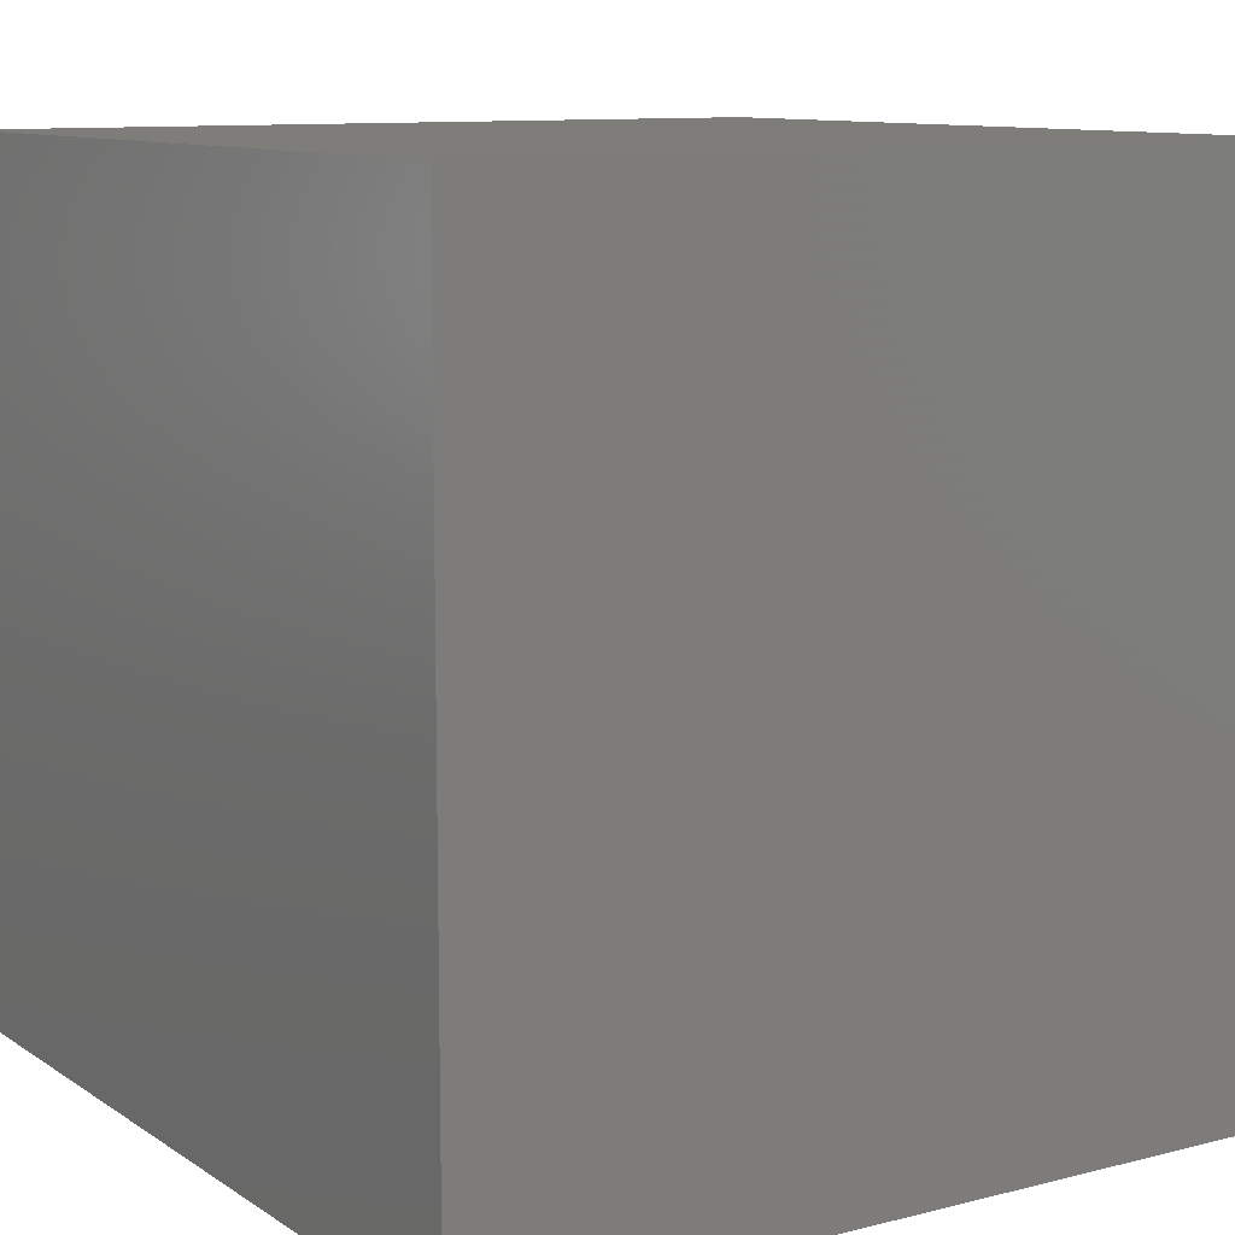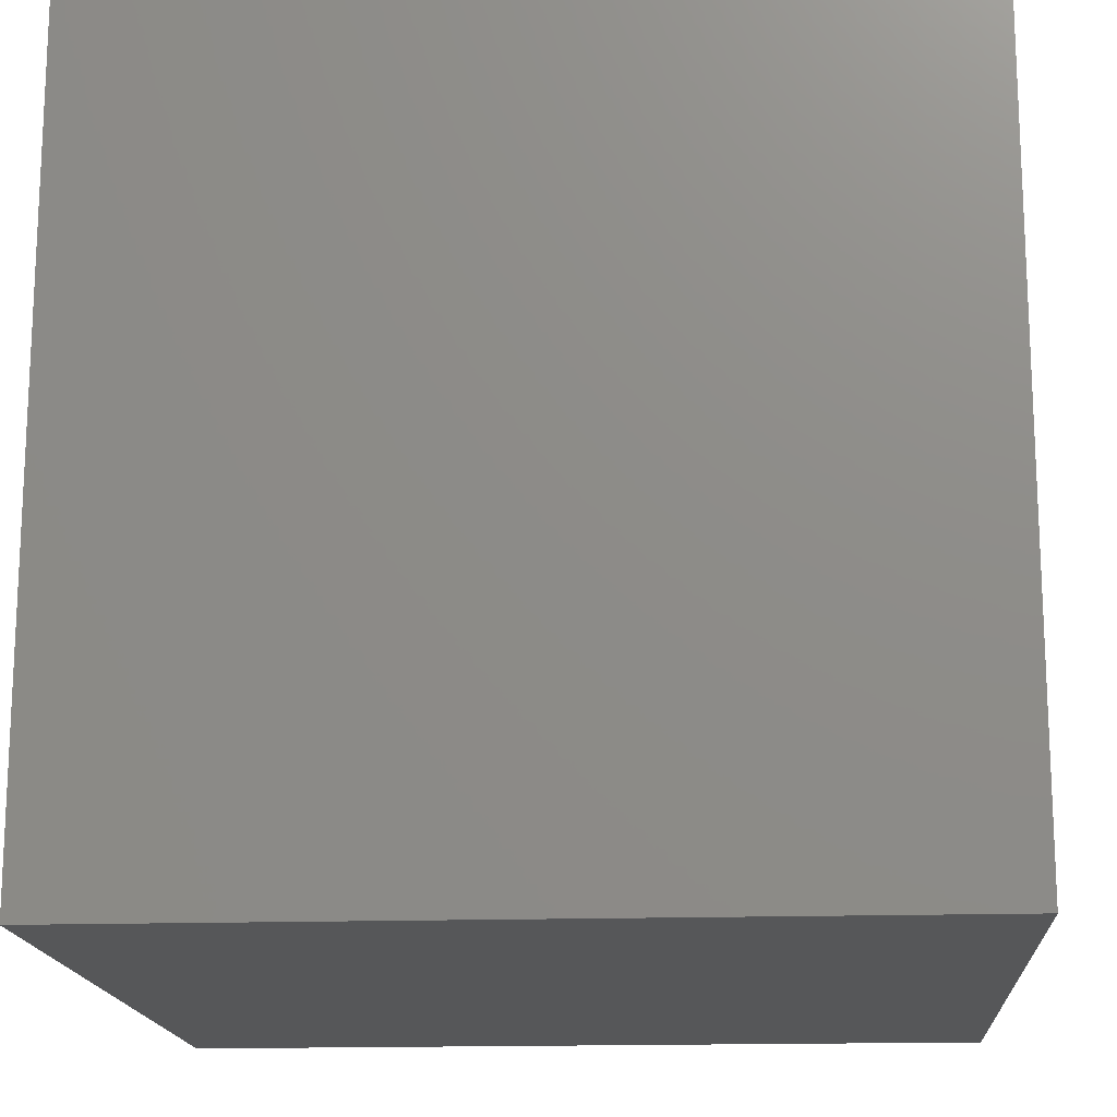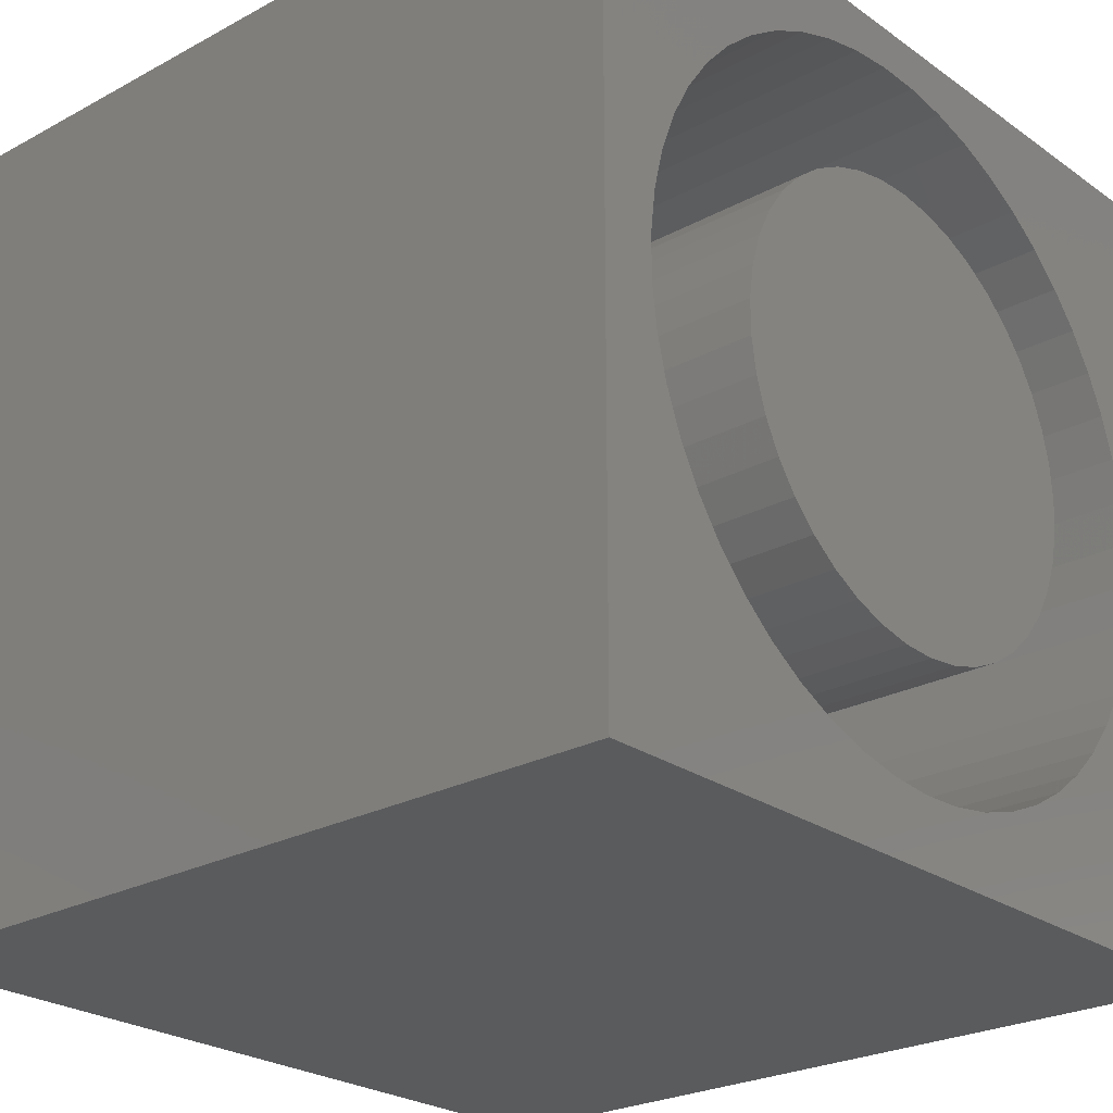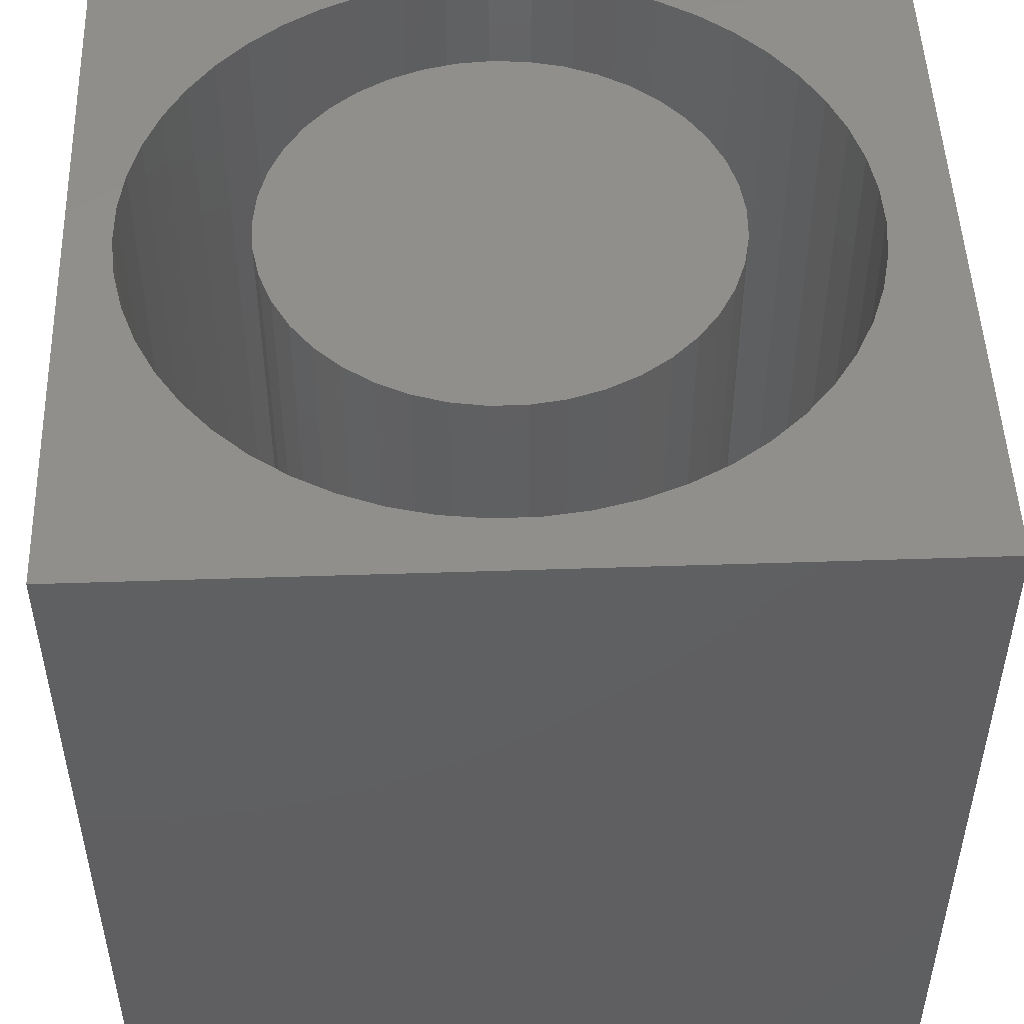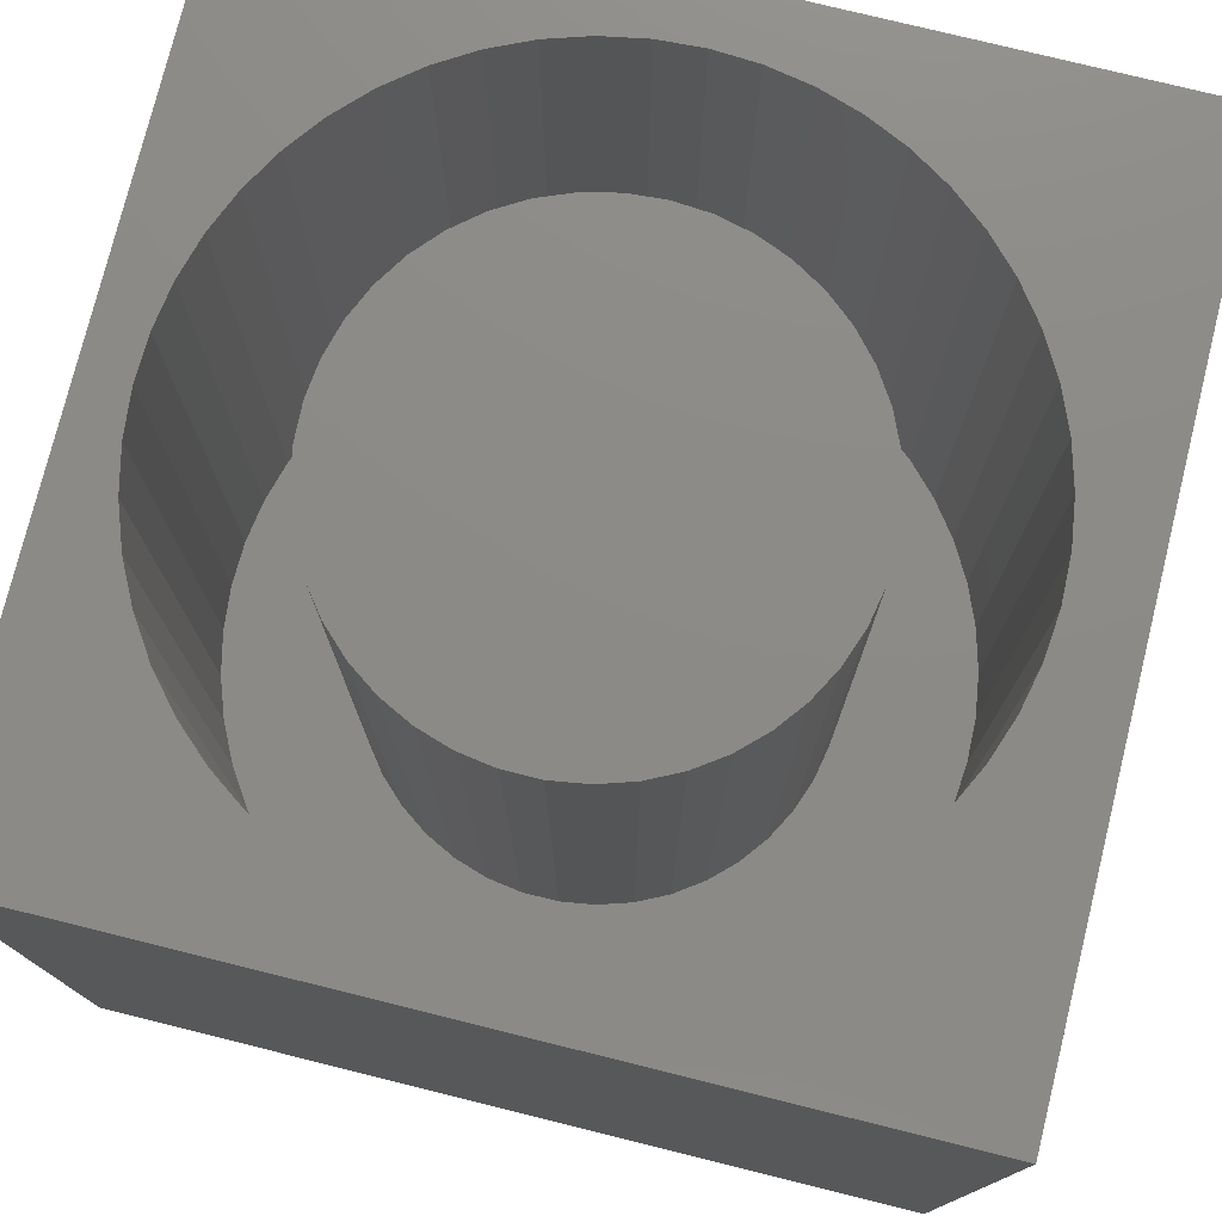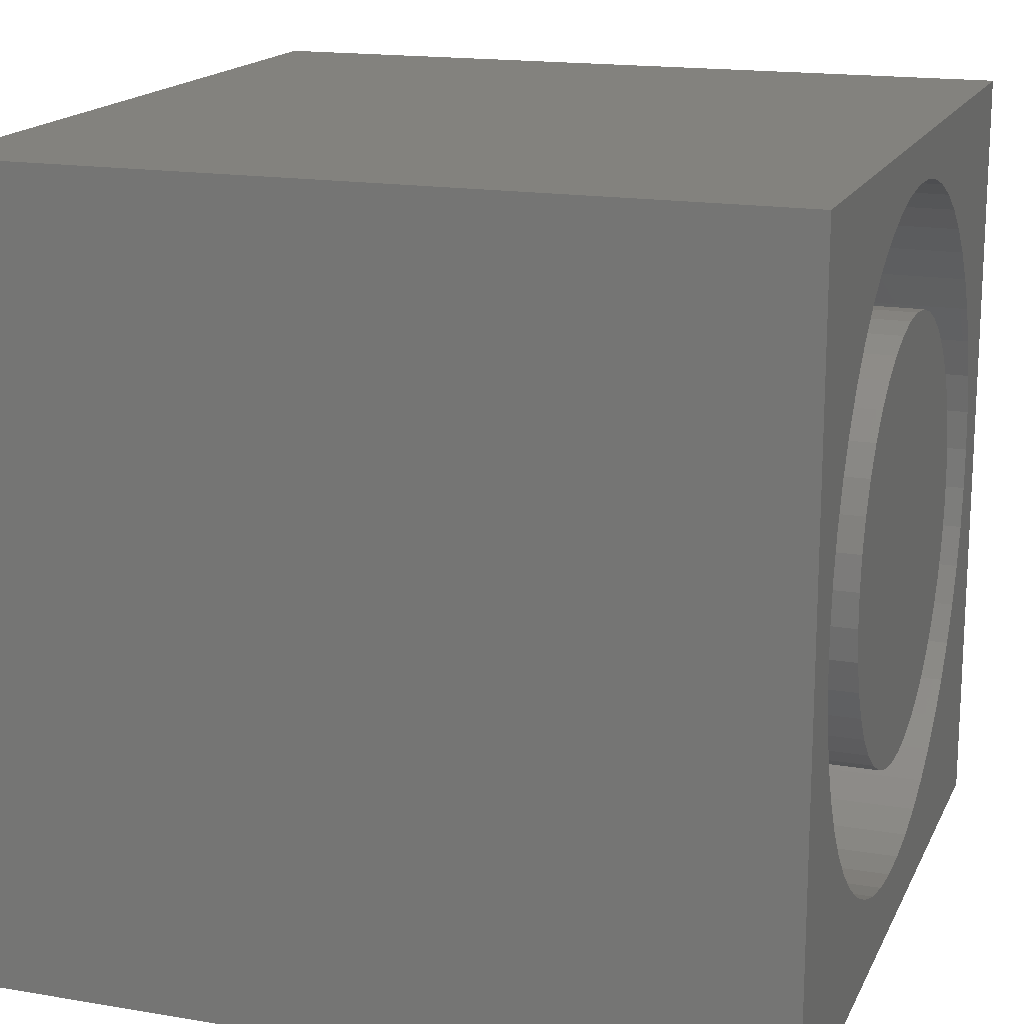
<metadata>
{"format":"stl","ext":"stl","renderer":"f3d","projection":"perspective","resolution":1024,"background":"white","views":[{"elev":10.3,"azim":147.3,"up":"+Y"},{"elev":-16.3,"azim":-86.1,"up":"+Y"},{"elev":-24.9,"azim":-48.7,"up":"+Y"},{"elev":49.7,"azim":-92.1,"up":"+Z"},{"elev":76.8,"azim":-76.1,"up":"+Z"},{"elev":16.8,"azim":-71.2,"up":"+Y"}]}
</metadata>
<code>
# stl→obj: 192 verts, 380 faces
v 0 10 10
v 0 10 0
v 0 0 10
v 0 0 0
v 9.282 4.601 10
v 9.185 4.079 10
v 10 0 10
v 9.315 5.132 10
v 10 10 10
v 9.282 5.663 10
v 9.024 3.572 10
v 8.801 3.089 10
v 8.521 2.637 10
v 7.382 1.532 10
v 6.922 1.267 10
v 6.432 1.059 10
v 5.921 0.9139 10
v 1.326 7.405 10
v 1.633 7.839 10
v 1.991 8.232 10
v 2.395 8.578 10
v 7.382 8.732 10
v 7.806 8.411 10
v 8.188 8.041 10
v 8.521 7.627 10
v 8.801 7.175 10
v 9.024 6.692 10
v 9.185 6.185 10
v 2.838 8.872 10
v 3.314 9.109 10
v 3.815 9.285 10
v 8.188 2.223 10
v 7.806 1.853 10
v 5.921 9.35 10
v 6.432 9.205 10
v 6.922 8.997 10
v 5.396 0.8324 10
v 4.864 0.816 10
v 4.335 0.8651 10
v 3.815 0.9788 10
v 2.395 1.686 10
v 1.991 2.032 10
v 1.633 2.425 10
v 4.335 9.399 10
v 4.864 9.448 10
v 5.396 9.432 10
v 3.314 1.155 10
v 2.838 1.392 10
v 1.326 2.859 10
v 1.074 3.327 10
v 0.8823 3.823 10
v 0.7526 5.925 10
v 0.8823 6.441 10
v 1.074 6.937 10
v 0.7526 4.339 10
v 0.6873 4.866 10
v 0.6873 5.398 10
v 10 10 0
v 10 0 0
v 9.282 4.601 2.298
v 9.315 5.132 2.298
v 9.282 5.663 2.298
v 9.185 6.185 2.298
v 9.024 6.692 2.298
v 8.801 7.175 2.298
v 8.521 7.627 2.298
v 8.188 8.041 2.298
v 7.806 8.411 2.298
v 7.382 8.732 2.298
v 6.922 8.997 2.298
v 6.432 9.205 2.298
v 5.921 9.35 2.298
v 5.396 9.432 2.298
v 4.864 9.448 2.298
v 4.335 9.399 2.298
v 3.815 9.285 2.298
v 3.314 9.109 2.298
v 2.838 8.872 2.298
v 2.395 8.578 2.298
v 1.991 8.232 2.298
v 1.633 7.839 2.298
v 1.326 7.405 2.298
v 1.074 6.937 2.298
v 0.8823 6.441 2.298
v 0.7526 5.925 2.298
v 0.6873 5.398 2.298
v 0.6873 4.866 2.298
v 0.7526 4.339 2.298
v 0.8823 3.823 2.298
v 1.074 3.327 2.298
v 1.326 2.859 2.298
v 1.633 2.425 2.298
v 1.991 2.032 2.298
v 2.395 1.686 2.298
v 2.838 1.392 2.298
v 3.314 1.155 2.298
v 3.815 0.9788 2.298
v 4.335 0.8651 2.298
v 4.864 0.816 2.298
v 5.396 0.8324 2.298
v 5.921 0.9139 2.298
v 6.432 1.059 2.298
v 6.922 1.267 2.298
v 7.382 1.532 2.298
v 7.806 1.853 2.298
v 8.188 2.223 2.298
v 8.521 2.637 2.298
v 8.801 3.089 2.298
v 9.024 3.572 2.298
v 9.185 4.079 2.298
v 7.642 5.969 2.298
v 7.483 6.363 2.298
v 7.266 6.728 2.298
v 6.996 7.056 2.298
v 6.679 7.338 2.298
v 7.483 3.901 2.298
v 7.642 4.295 2.298
v 7.739 4.708 2.298
v 7.772 5.132 2.298
v 7.739 5.556 2.298
v 5.103 7.904 2.298
v 4.679 7.888 2.298
v 4.262 7.807 2.298
v 3.862 7.664 2.298
v 3.489 7.461 2.298
v 6.323 7.569 2.298
v 5.935 7.743 2.298
v 5.525 7.856 2.298
v 6.323 2.695 2.298
v 6.679 2.926 2.298
v 6.996 3.208 2.298
v 7.266 3.536 2.298
v 4.679 2.376 2.298
v 5.103 2.36 2.298
v 5.525 2.408 2.298
v 5.935 2.521 2.298
v 3.151 7.203 2.298
v 2.857 6.897 2.298
v 2.612 6.55 2.298
v 2.424 6.169 2.298
v 3.151 3.061 2.298
v 3.489 2.803 2.298
v 3.862 2.6 2.298
v 4.262 2.457 2.298
v 2.296 5.764 2.298
v 2.231 5.344 2.298
v 2.231 4.92 2.298
v 2.296 4.5 2.298
v 2.424 4.095 2.298
v 2.612 3.714 2.298
v 2.857 3.367 2.298
v 7.772 5.132 10
v 7.739 4.708 10
v 7.642 4.295 10
v 7.483 3.901 10
v 7.266 3.536 10
v 6.996 3.208 10
v 6.679 2.926 10
v 6.323 2.695 10
v 5.935 2.521 10
v 5.525 2.408 10
v 5.103 2.36 10
v 4.679 2.376 10
v 4.262 2.457 10
v 3.862 2.6 10
v 3.489 2.803 10
v 3.151 3.061 10
v 2.857 3.367 10
v 2.612 3.714 10
v 2.424 4.095 10
v 2.296 4.5 10
v 2.231 4.92 10
v 2.231 5.344 10
v 2.296 5.764 10
v 2.424 6.169 10
v 2.612 6.55 10
v 2.857 6.897 10
v 3.151 7.203 10
v 3.489 7.461 10
v 3.862 7.664 10
v 4.262 7.807 10
v 4.679 7.888 10
v 5.103 7.904 10
v 5.525 7.856 10
v 5.935 7.743 10
v 6.323 7.569 10
v 6.679 7.338 10
v 6.996 7.056 10
v 7.266 6.728 10
v 7.483 6.363 10
v 7.642 5.969 10
v 7.739 5.556 10
f 1 2 3
f 3 2 4
f 5 6 7
f 5 7 8
f 8 7 9
f 8 9 10
f 6 11 7
f 7 11 12
f 7 12 13
f 14 15 7
f 7 15 16
f 7 16 17
f 18 19 1
f 1 19 20
f 1 20 21
f 9 22 23
f 23 24 9
f 9 24 25
f 9 25 26
f 26 27 9
f 9 27 28
f 9 28 10
f 21 29 1
f 1 29 30
f 1 30 31
f 13 32 7
f 7 32 33
f 7 33 14
f 34 35 9
f 9 35 36
f 9 36 22
f 17 37 7
f 7 37 38
f 7 38 3
f 3 38 39
f 3 39 40
f 41 42 3
f 3 42 43
f 31 44 1
f 1 44 45
f 1 45 9
f 9 45 46
f 9 46 34
f 40 47 3
f 3 47 48
f 3 48 41
f 43 49 3
f 3 49 50
f 3 50 51
f 52 53 1
f 1 53 54
f 1 54 18
f 51 55 3
f 3 55 56
f 3 56 1
f 1 56 57
f 1 57 52
f 58 9 59
f 59 9 7
f 2 58 4
f 4 58 59
f 9 58 1
f 1 58 2
f 59 7 4
f 4 7 3
f 60 8 61
f 61 8 10
f 61 10 62
f 62 10 28
f 62 28 63
f 63 28 27
f 63 27 64
f 64 27 26
f 64 26 65
f 65 26 25
f 65 25 66
f 66 25 24
f 66 24 67
f 67 24 23
f 67 23 68
f 68 23 22
f 68 22 69
f 69 22 36
f 69 36 70
f 70 36 35
f 70 35 71
f 71 35 34
f 71 34 72
f 72 34 46
f 72 46 73
f 73 46 45
f 73 45 74
f 74 45 44
f 74 44 75
f 75 44 31
f 75 31 76
f 76 31 30
f 76 30 77
f 77 30 29
f 77 29 78
f 78 29 21
f 78 21 79
f 79 21 20
f 79 20 80
f 80 20 19
f 80 19 81
f 81 19 18
f 81 18 82
f 82 18 54
f 82 54 83
f 83 54 53
f 83 53 84
f 84 53 52
f 84 52 85
f 85 52 57
f 85 57 86
f 86 57 56
f 86 56 87
f 87 56 55
f 87 55 88
f 88 55 51
f 88 51 89
f 89 51 50
f 89 50 90
f 90 50 49
f 90 49 91
f 91 49 43
f 91 43 92
f 92 43 42
f 92 42 93
f 93 42 41
f 93 41 94
f 94 41 48
f 94 48 95
f 95 48 47
f 95 47 96
f 96 47 40
f 96 40 97
f 97 40 39
f 97 39 98
f 98 39 38
f 98 38 99
f 99 38 37
f 99 37 100
f 100 37 17
f 100 17 101
f 101 17 16
f 101 16 102
f 102 16 15
f 102 15 103
f 103 15 14
f 103 14 104
f 104 14 33
f 104 33 105
f 105 33 32
f 105 32 106
f 106 32 13
f 106 13 107
f 107 13 12
f 107 12 108
f 108 12 11
f 108 11 109
f 109 11 6
f 109 6 110
f 110 6 5
f 110 5 60
f 60 5 8
f 111 64 112
f 112 64 65
f 112 65 113
f 113 65 66
f 113 66 114
f 114 66 67
f 114 67 115
f 116 109 117
f 117 109 110
f 117 110 118
f 118 110 60
f 118 60 119
f 119 60 61
f 119 61 120
f 120 61 62
f 120 62 111
f 111 62 63
f 111 63 64
f 121 74 122
f 122 74 75
f 122 75 123
f 123 75 76
f 123 76 124
f 124 76 77
f 124 77 125
f 67 68 115
f 115 68 69
f 115 69 126
f 126 69 70
f 126 70 127
f 127 70 71
f 127 71 128
f 128 71 72
f 128 72 121
f 121 72 73
f 121 73 74
f 129 104 130
f 130 104 105
f 130 105 131
f 131 105 106
f 131 106 132
f 132 106 107
f 132 107 116
f 116 107 108
f 116 108 109
f 133 99 134
f 134 99 100
f 134 100 135
f 135 100 101
f 135 101 136
f 136 101 102
f 136 102 129
f 129 102 103
f 129 103 104
f 77 78 125
f 125 78 79
f 125 79 137
f 137 79 80
f 137 80 138
f 138 80 81
f 138 81 139
f 139 81 82
f 139 82 140
f 141 94 142
f 142 94 95
f 142 95 143
f 143 95 96
f 143 96 144
f 144 96 97
f 144 97 133
f 133 97 98
f 133 98 99
f 82 83 140
f 140 83 84
f 140 84 145
f 145 84 85
f 145 85 146
f 146 85 86
f 146 86 147
f 147 86 87
f 147 87 148
f 87 88 148
f 148 88 89
f 148 89 149
f 149 89 90
f 149 90 150
f 150 90 91
f 150 91 151
f 151 91 92
f 151 92 141
f 141 92 93
f 141 93 94
f 120 152 119
f 119 152 153
f 119 153 118
f 118 153 154
f 118 154 117
f 117 154 155
f 117 155 116
f 116 155 156
f 116 156 132
f 132 156 157
f 132 157 131
f 131 157 158
f 131 158 130
f 130 158 159
f 130 159 129
f 129 159 160
f 129 160 136
f 136 160 161
f 136 161 135
f 135 161 162
f 135 162 134
f 134 162 163
f 134 163 133
f 133 163 164
f 133 164 144
f 144 164 165
f 144 165 143
f 143 165 166
f 143 166 142
f 142 166 167
f 142 167 141
f 141 167 168
f 141 168 151
f 151 168 169
f 151 169 150
f 150 169 170
f 150 170 149
f 149 170 171
f 149 171 148
f 148 171 172
f 148 172 147
f 147 172 173
f 147 173 146
f 146 173 174
f 146 174 145
f 145 174 175
f 145 175 140
f 140 175 176
f 140 176 139
f 139 176 177
f 139 177 138
f 138 177 178
f 138 178 137
f 137 178 179
f 137 179 125
f 125 179 180
f 125 180 124
f 124 180 181
f 124 181 123
f 123 181 182
f 123 182 122
f 122 182 183
f 122 183 121
f 121 183 184
f 121 184 128
f 128 184 185
f 128 185 127
f 127 185 186
f 127 186 126
f 126 186 187
f 126 187 115
f 115 187 188
f 115 188 114
f 114 188 189
f 114 189 113
f 113 189 190
f 113 190 112
f 112 190 191
f 112 191 111
f 111 191 192
f 111 192 120
f 120 192 152
f 183 182 181
f 181 161 160
f 181 180 161
f 161 180 179
f 161 179 178
f 178 177 161
f 161 177 176
f 161 176 175
f 174 173 166
f 164 163 175
f 175 163 162
f 175 162 161
f 160 159 181
f 181 159 158
f 181 158 157
f 157 156 181
f 181 156 155
f 181 155 154
f 154 153 181
f 181 153 152
f 181 152 192
f 192 191 181
f 181 191 190
f 181 190 189
f 189 188 181
f 181 188 187
f 181 187 186
f 173 172 166
f 166 172 171
f 166 171 170
f 186 185 181
f 181 185 184
f 181 184 183
f 170 169 166
f 166 169 168
f 166 168 167
f 174 166 175
f 175 166 165
f 175 165 164

</code>
